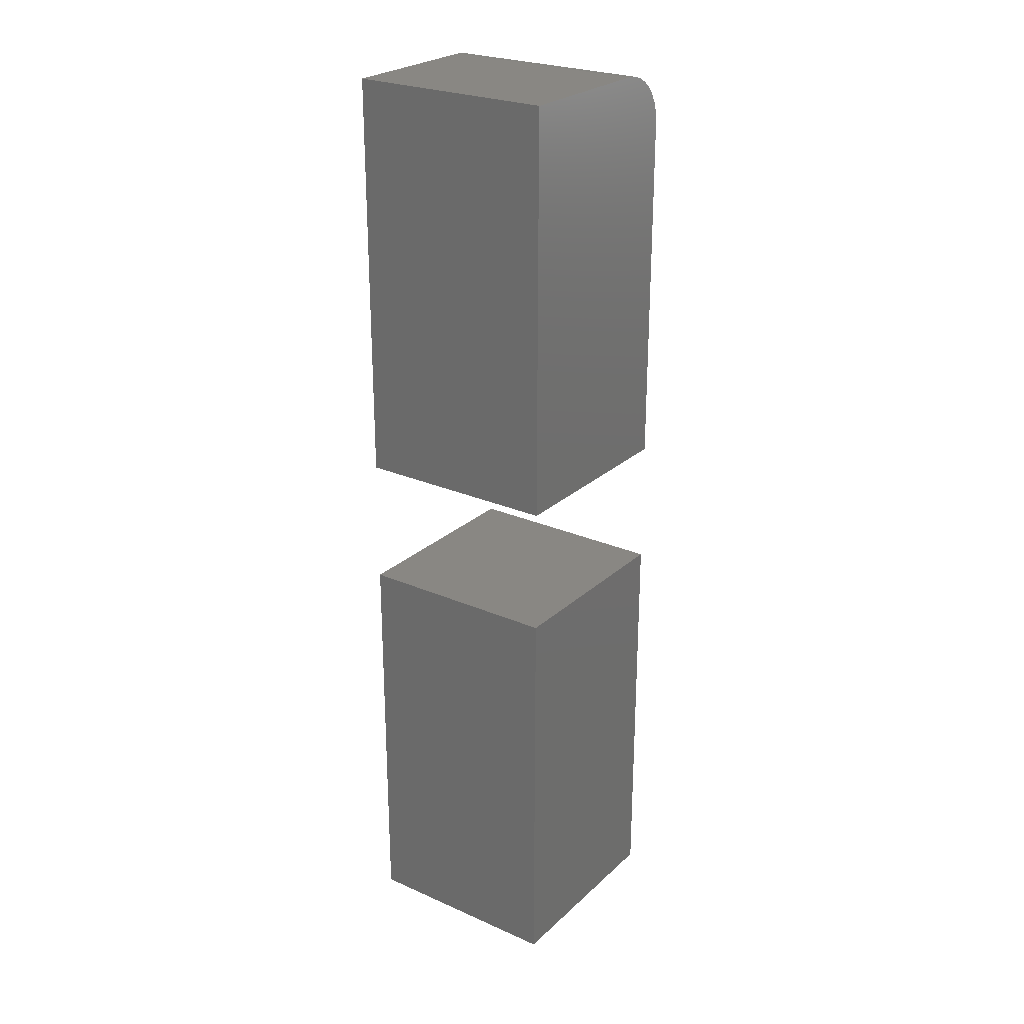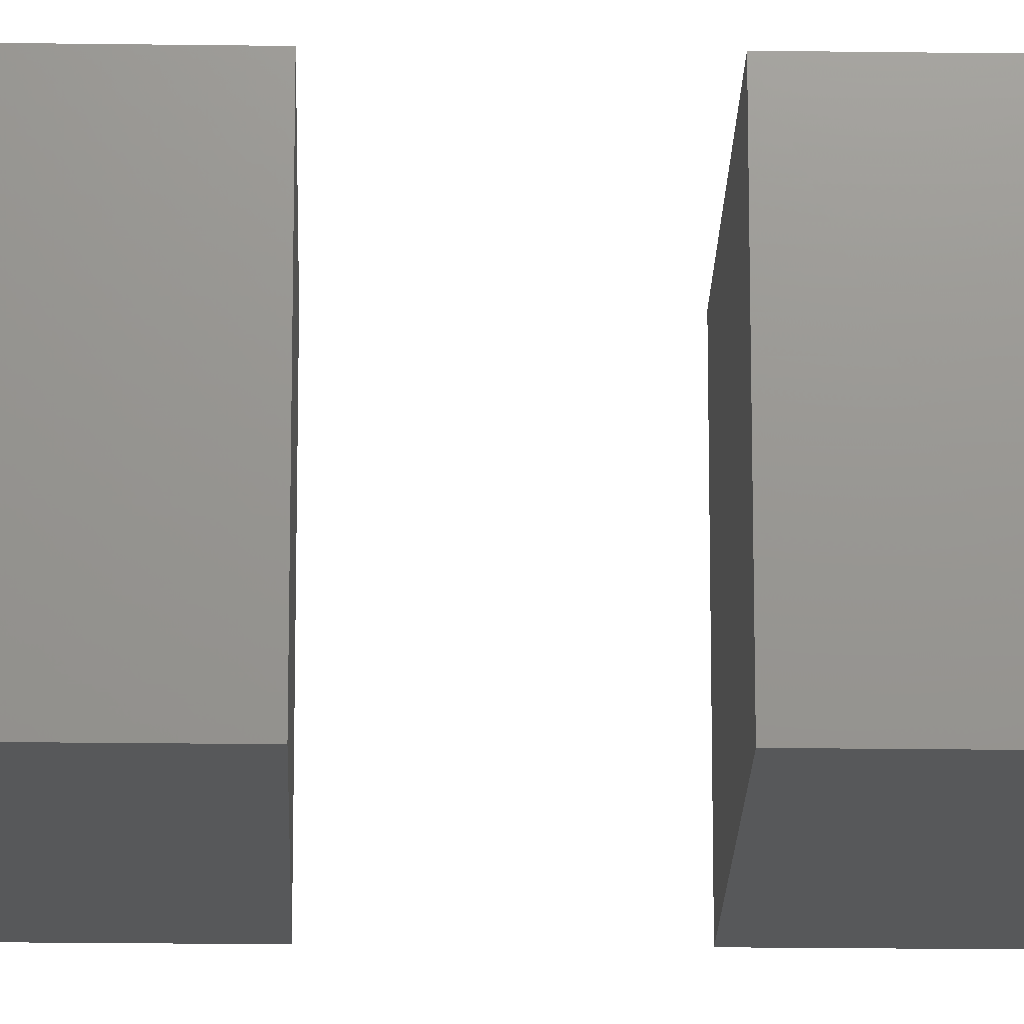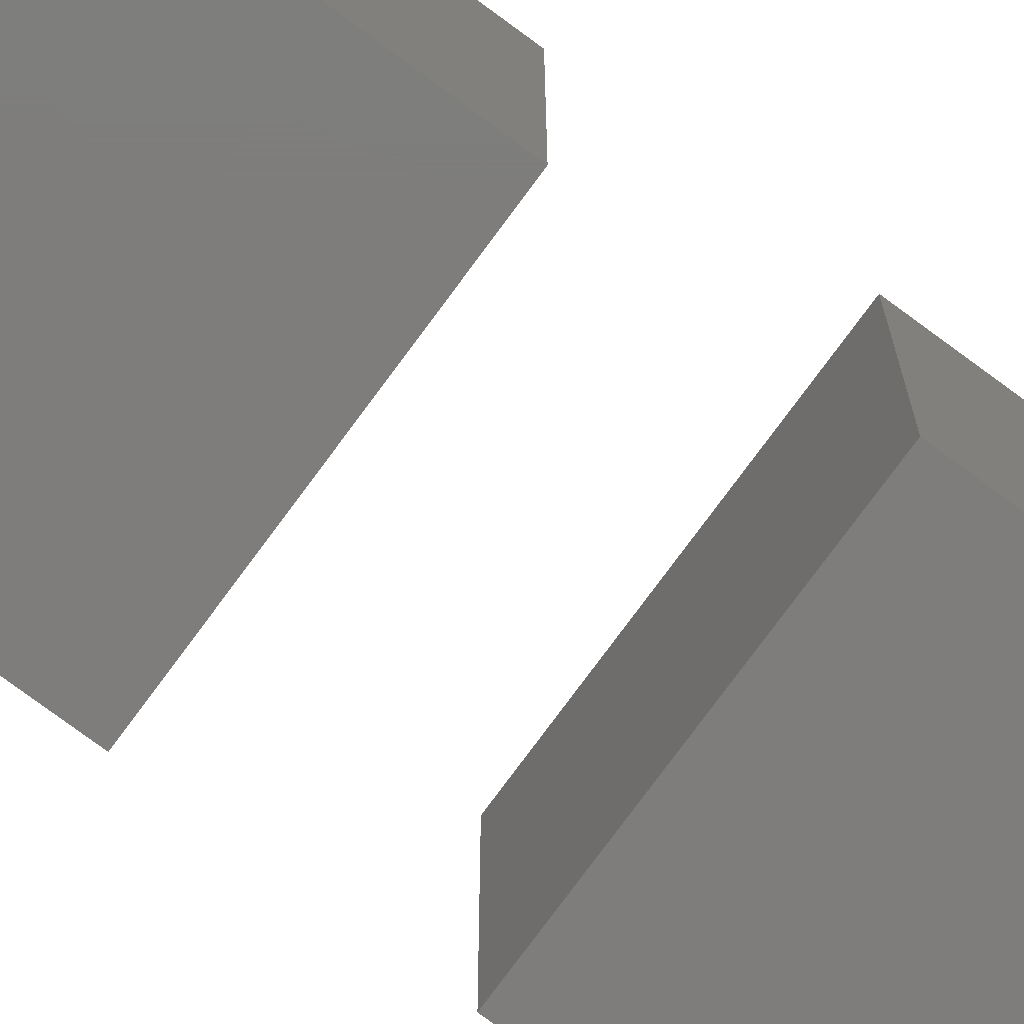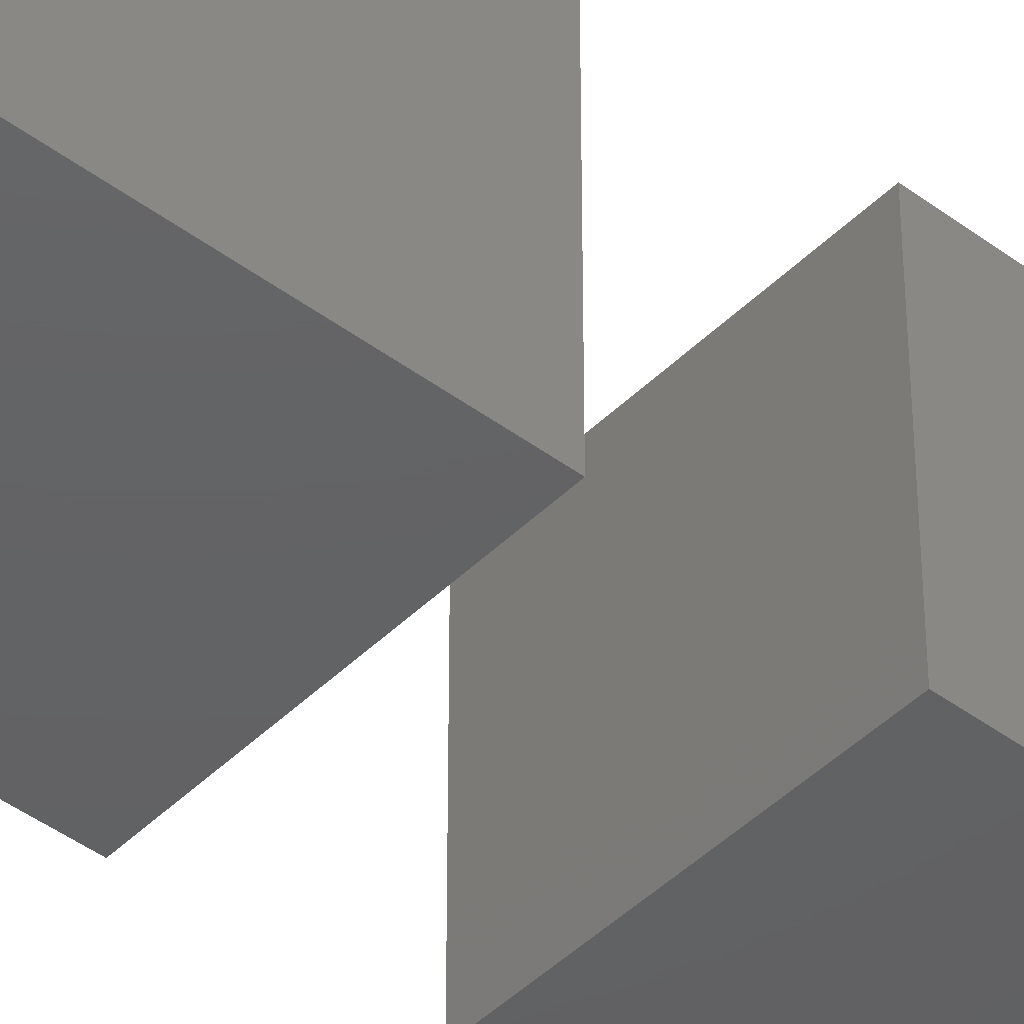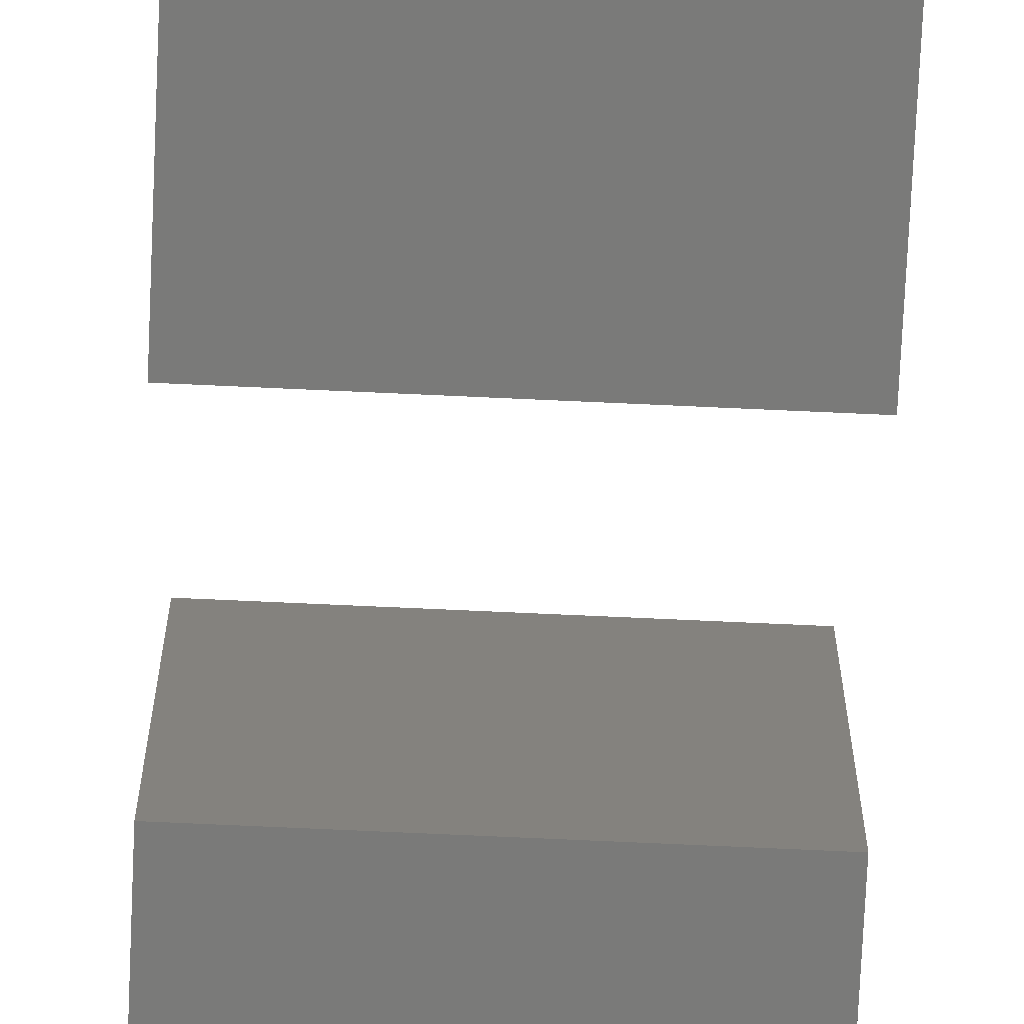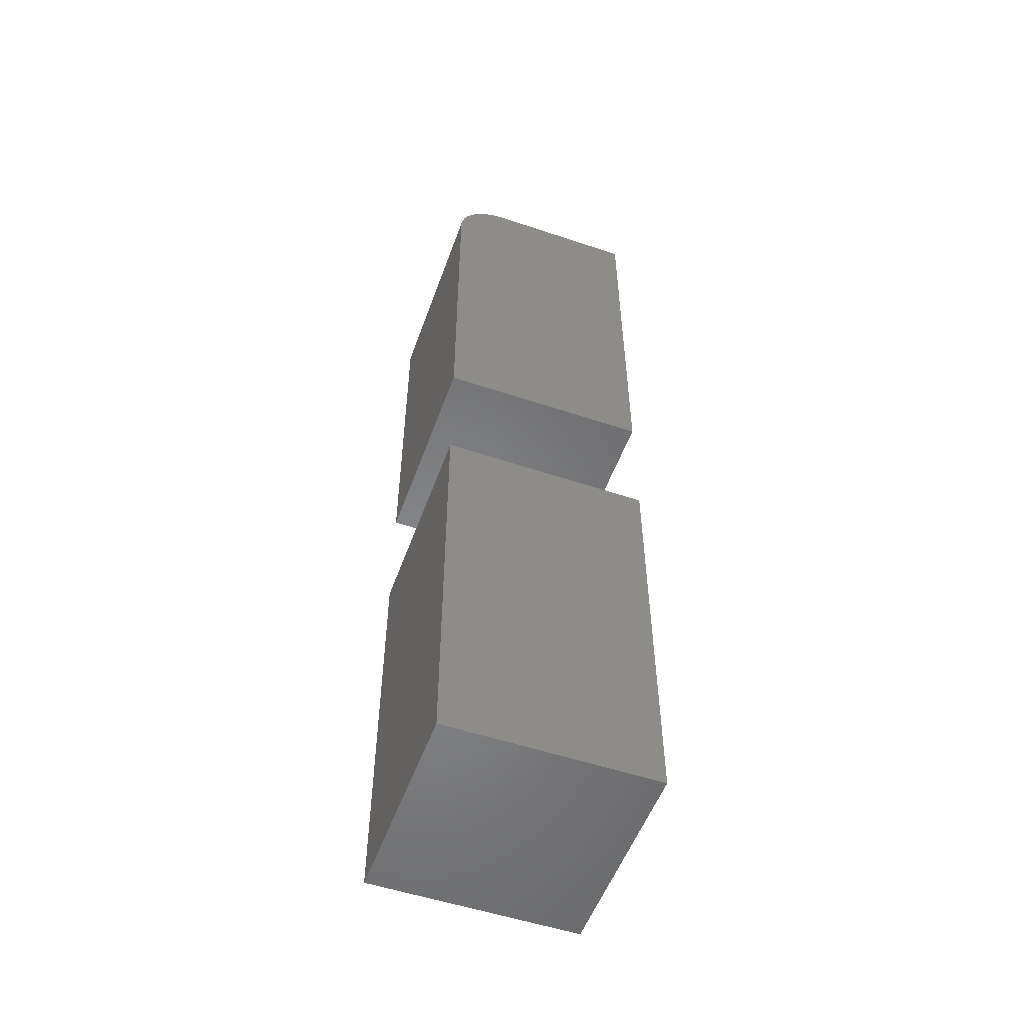
<metadata>
{"format":"stl","ext":"stl","renderer":"f3d","projection":"perspective","resolution":1024,"background":"white","views":[{"elev":25.4,"azim":-144.7,"up":"+Y"},{"elev":-19.1,"azim":-91.5,"up":"+Z"},{"elev":-77.1,"azim":53.6,"up":"+Z"},{"elev":-44.2,"azim":-131.1,"up":"+Z"},{"elev":-73.1,"azim":-2.6,"up":"+Z"},{"elev":-53.5,"azim":70.3,"up":"+Y"}]}
</metadata>
<code>
# stl→obj: 32 verts, 56 faces
v -0.2344 -0.75 0.3281
v 0.09326 -0.75 0.3281
v -0.2344 -0.1016 0.3281
v 0.09326 -0.1016 0.3281
v -0.2344 -0.75 0
v -0.2344 -0.1016 0
v 0.09326 -0.75 0
v 0.09326 -0.1016 0
v -0.2344 0.1016 0.3281
v 0.09326 0.1016 0.3281
v -0.2344 0.6641 0.3281
v 0.09326 0.6641 0.3281
v -0.2344 0.6808 0.3265
v -0.2344 0.6969 0.3216
v -0.2344 0.7118 0.3136
v -0.2344 0.7248 0.303
v -0.2344 0.7355 0.2899
v -0.2344 0.7435 0.2751
v -0.2344 0.7483 0.259
v -0.2344 0.75 0.2422
v -0.2344 0.75 0
v -0.2344 0.1016 0
v 0.09326 0.75 0
v 0.09326 0.75 0.2422
v 0.09326 0.7483 0.259
v 0.09326 0.7435 0.2751
v 0.09326 0.7355 0.2899
v 0.09326 0.7248 0.303
v 0.09326 0.7118 0.3136
v 0.09326 0.6969 0.3216
v 0.09326 0.6808 0.3265
v 0.09326 0.1016 0
f 1 2 3
f 3 2 4
f 5 6 7
f 7 6 8
f 3 6 1
f 1 6 5
f 8 6 4
f 4 6 3
f 2 7 4
f 4 7 8
f 5 7 1
f 1 7 2
f 9 10 11
f 11 10 12
f 11 13 14
f 11 14 15
f 11 15 16
f 11 16 17
f 11 17 18
f 11 18 19
f 11 19 20
f 11 20 21
f 11 21 22
f 11 22 9
f 23 21 24
f 24 21 20
f 23 24 25
f 23 25 26
f 23 26 27
f 23 27 28
f 23 28 29
f 23 29 30
f 23 30 31
f 23 31 12
f 23 12 10
f 23 10 32
f 24 20 25
f 25 20 19
f 25 19 26
f 26 19 18
f 26 18 27
f 27 18 17
f 27 17 28
f 28 17 16
f 28 16 29
f 29 16 15
f 29 15 30
f 30 15 14
f 30 14 31
f 31 14 13
f 31 13 12
f 12 13 11
f 22 21 32
f 32 21 23
f 22 32 9
f 9 32 10

</code>
